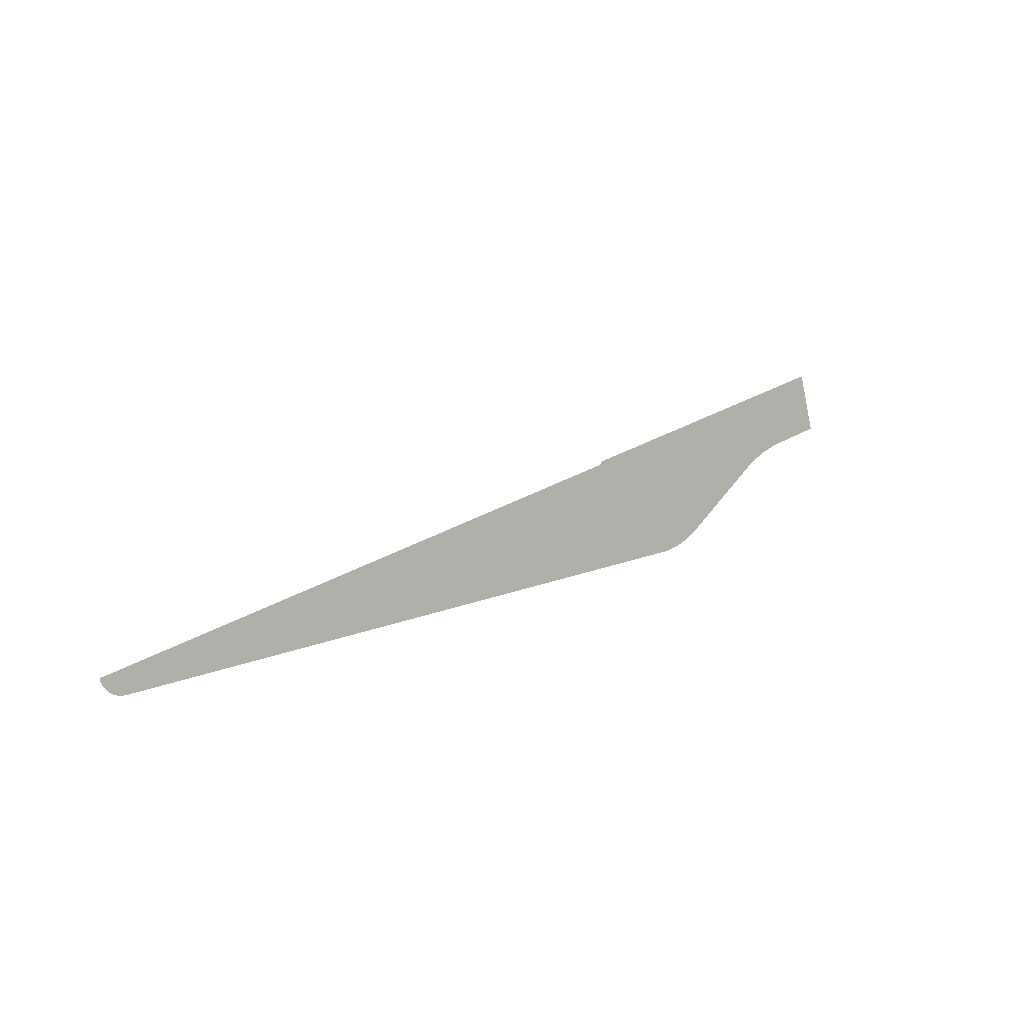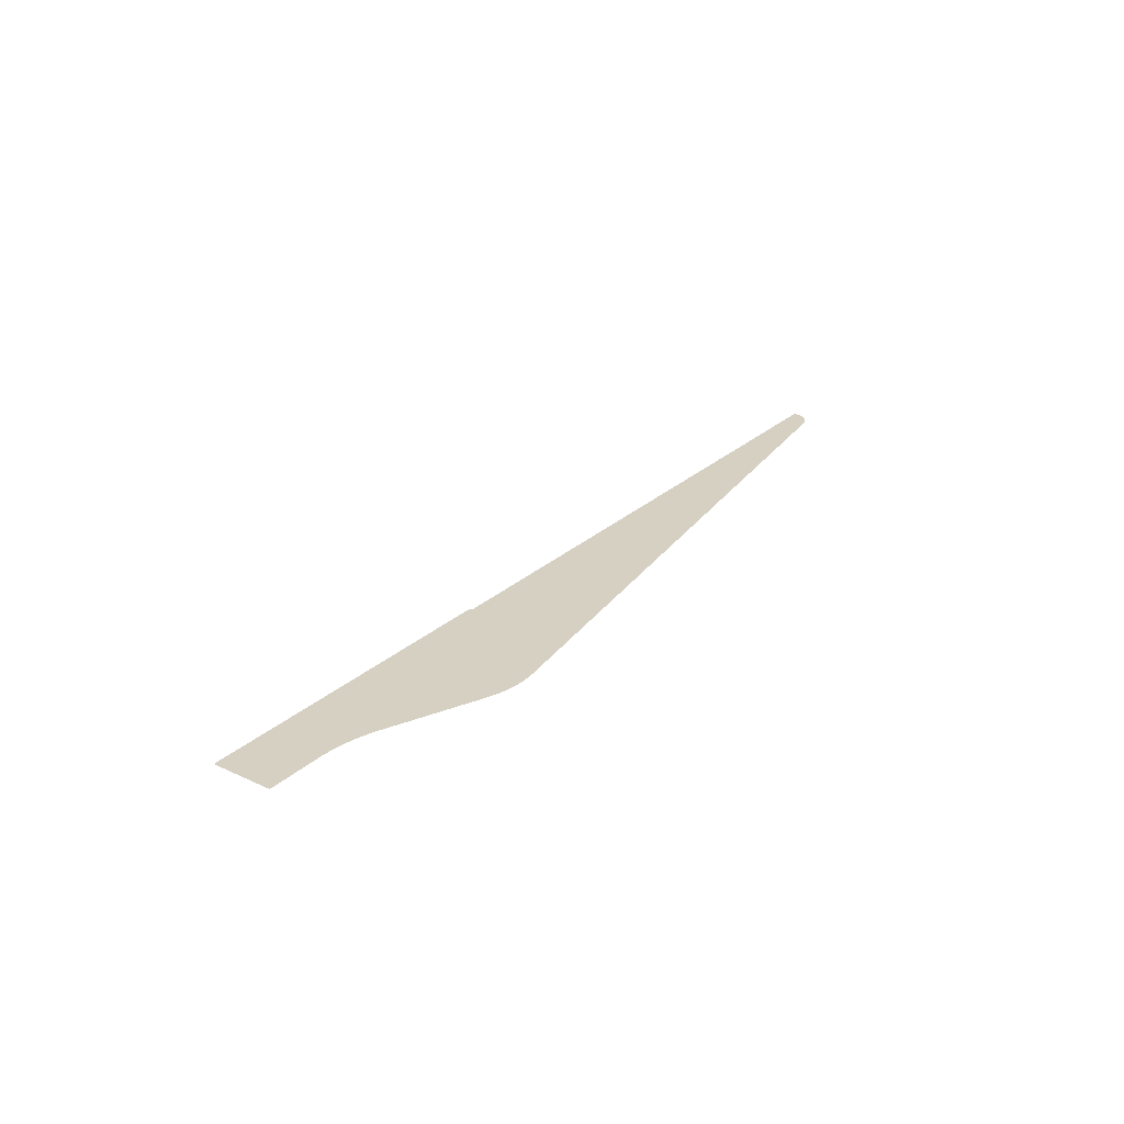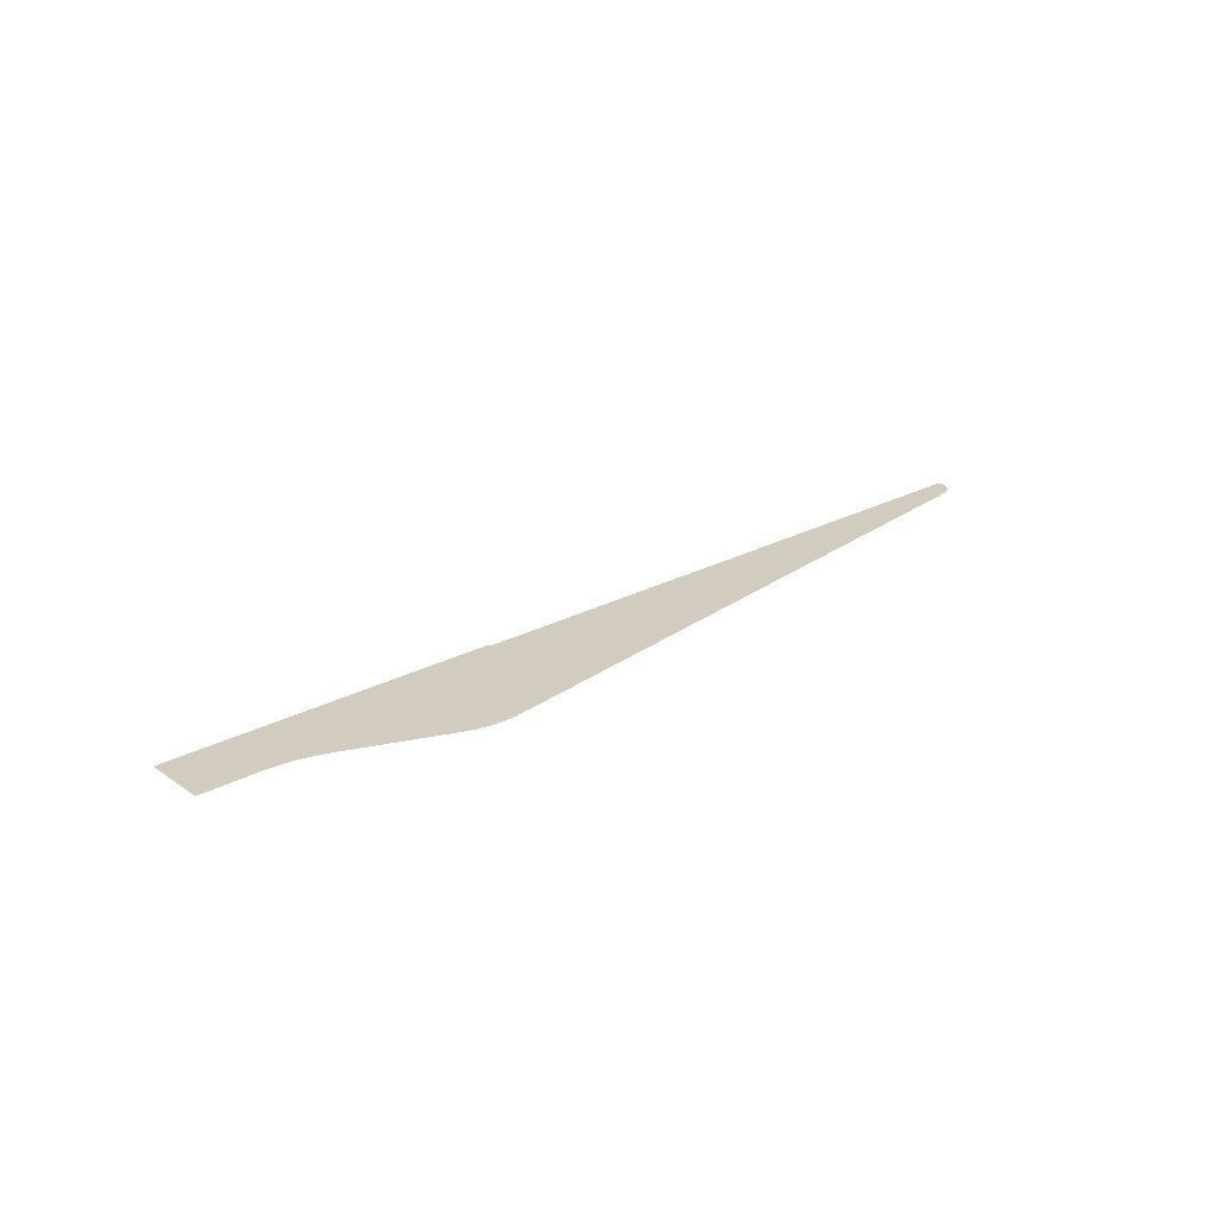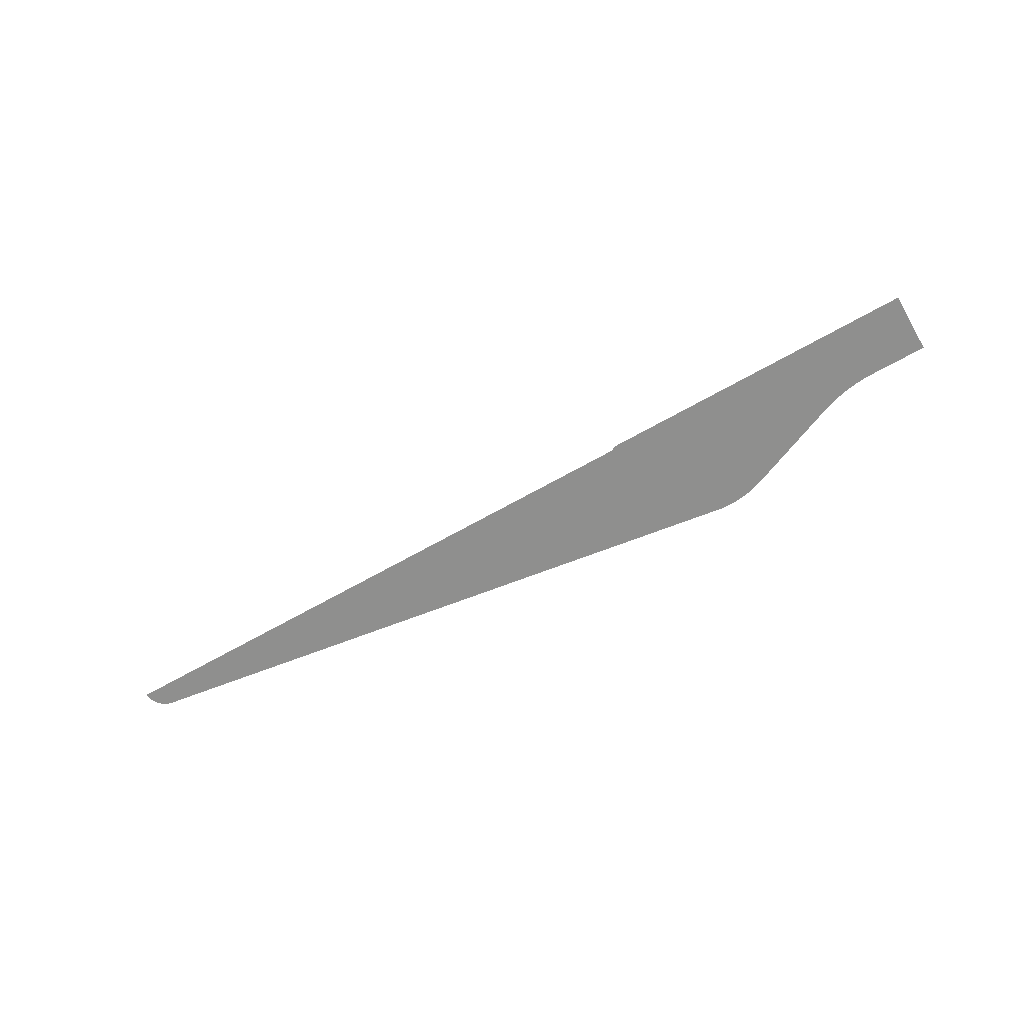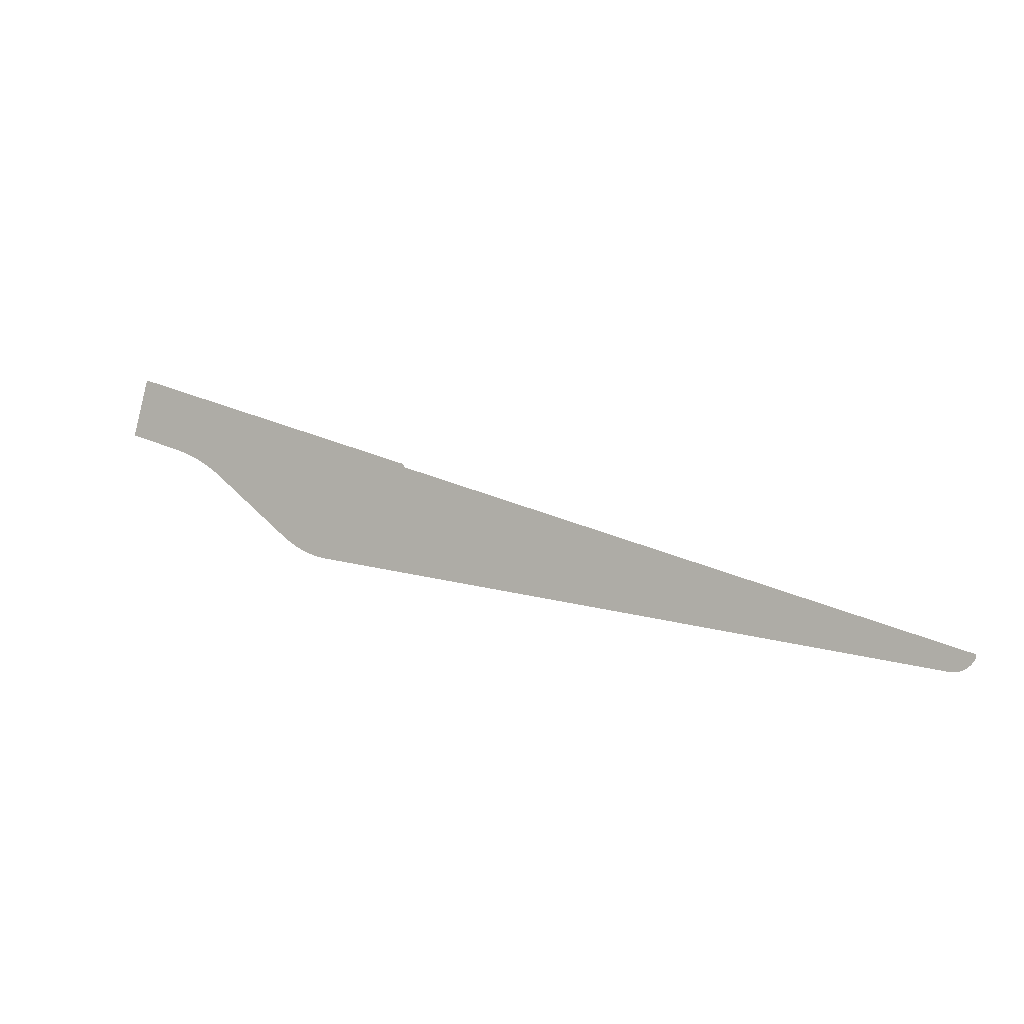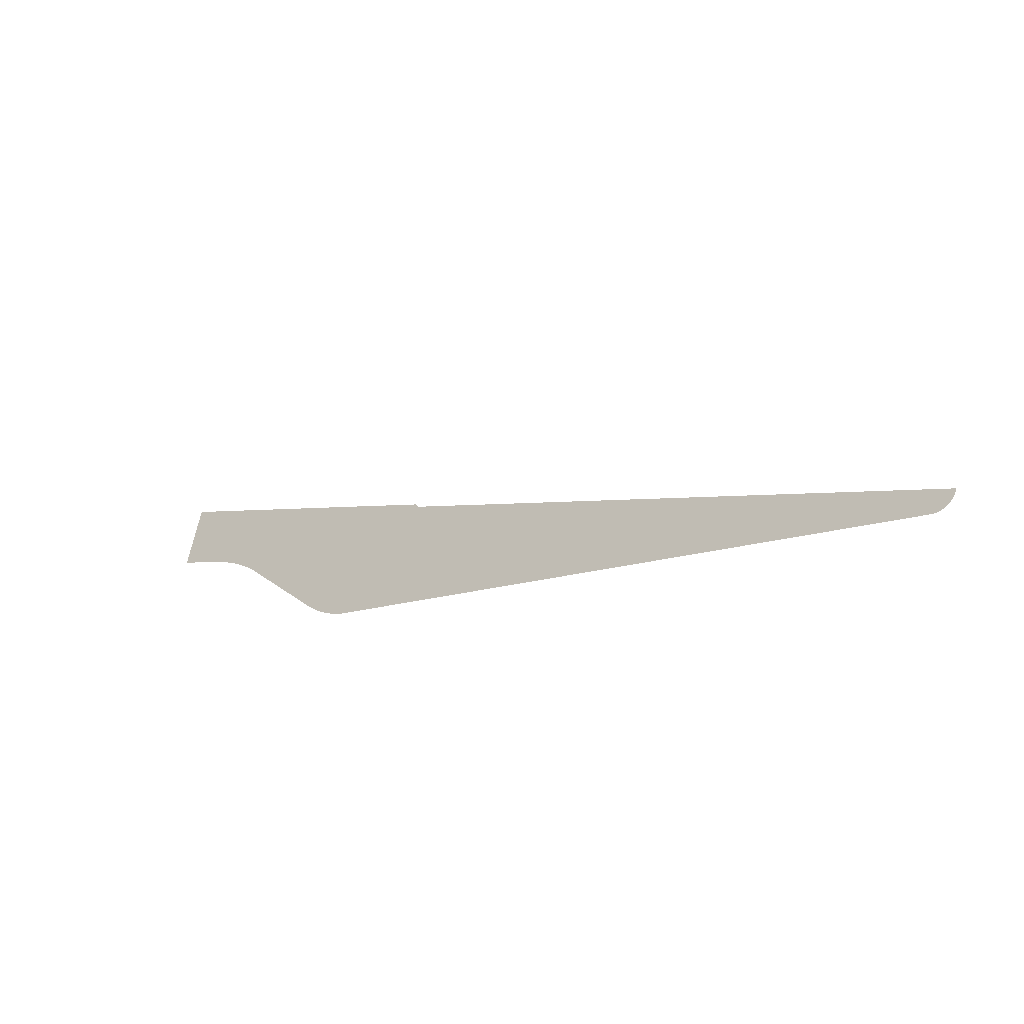
<metadata>
{"format":"obj","ext":"obj","renderer":"f3d","projection":"perspective","resolution":1024,"background":"white","views":[{"elev":3.8,"azim":-41.2,"up":"+Z"},{"elev":26.5,"azim":110.4,"up":"+Y"},{"elev":24.2,"azim":122.6,"up":"+Y"},{"elev":-65.1,"azim":14.3,"up":"+Y"},{"elev":2.3,"azim":-154.7,"up":"+Z"},{"elev":-27.8,"azim":-144.1,"up":"+Z"}]}
</metadata>
<code>
o #ID151
v -0.008953 -7.8e-05 0.06599
v 0.03665 -7.8e-05 0.1558
v 0.0567 -7.8e-05 0.08444
v -0.3403 -7.8e-05 0.0498
v -0.01489 -7.8e-05 0.06421
v -0.02076 -7.8e-05 0.06225
v -0.02657 -7.8e-05 0.0601
v -0.0323 -7.8e-05 0.05775
v -0.03796 -7.8e-05 0.05522
v -0.04353 -7.8e-05 0.05251
v -0.049 -7.8e-05 0.04962
v -0.05439 -7.8e-05 0.04655
v -0.05966 -7.8e-05 0.04331
v -0.06483 -7.8e-05 0.0399
v -0.06989 -7.8e-05 0.03632
v -0.07483 -7.8e-05 0.03258
v -0.1703 -7.8e-05 -0.04221
v -0.1756 -7.8e-05 -0.04614
v -0.181 -7.8e-05 -0.04979
v -0.1867 -7.8e-05 -0.05318
v -0.1925 -7.8e-05 -0.05627
v -0.1984 -7.8e-05 -0.05907
v -0.2045 -7.8e-05 -0.06157
v -0.2107 -7.8e-05 -0.06377
v -0.217 -7.8e-05 -0.06565
v -0.2234 -7.8e-05 -0.06721
v -0.2271 -7.8e-05 -0.06792
v -0.3441 -7.8e-05 0.04535
v -1.002 -7.8e-05 -0.168
v -1.032 -7.8e-05 -0.1479
v -1.005 -7.8e-05 -0.1683
v -1.008 -7.8e-05 -0.1681
v -1.011 -7.8e-05 -0.1677
v -1.014 -7.8e-05 -0.1669
v -1.017 -7.8e-05 -0.1658
v -1.02 -7.8e-05 -0.1644
v -1.022 -7.8e-05 -0.1627
v -1.025 -7.8e-05 -0.1608
v -1.027 -7.8e-05 -0.1585
v -1.029 -7.8e-05 -0.1561
v -1.03 -7.8e-05 -0.1535
v -1.031 -7.8e-05 -0.1514
v -1.031 -7.8e-05 -0.1513
v -1.031 -7.8e-05 -0.1511
v -1.031 -7.8e-05 -0.1512
f 1 2 3
f 2 1 4
f 4 1 5
f 4 5 6
f 4 6 7
f 4 7 8
f 4 8 9
f 4 9 10
f 4 10 11
f 4 11 12
f 4 12 13
f 4 13 14
f 4 14 15
f 4 15 16
f 4 16 17
f 4 17 18
f 4 18 19
f 4 19 20
f 4 20 21
f 4 21 22
f 4 22 23
f 4 23 24
f 4 24 25
f 4 25 26
f 4 26 27
f 4 27 28
f 28 27 29
f 28 29 30
f 30 29 31
f 30 31 32
f 30 32 33
f 30 33 34
f 30 34 35
f 30 35 36
f 30 36 37
f 30 37 38
f 30 38 39
f 30 39 40
f 30 40 41
f 30 41 42
f 30 42 43
f 30 43 44
f 44 43 45

</code>
